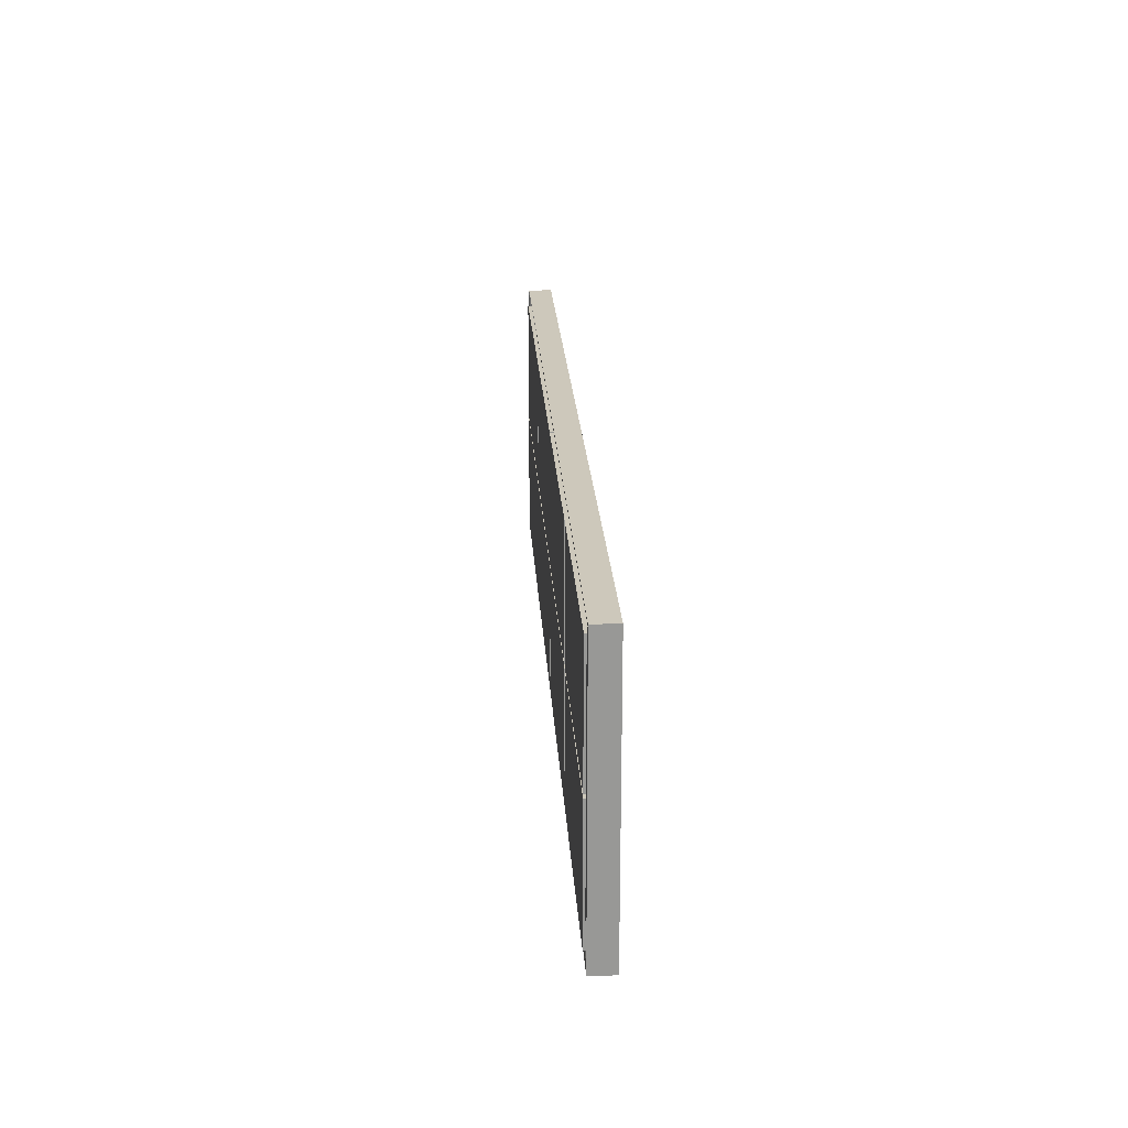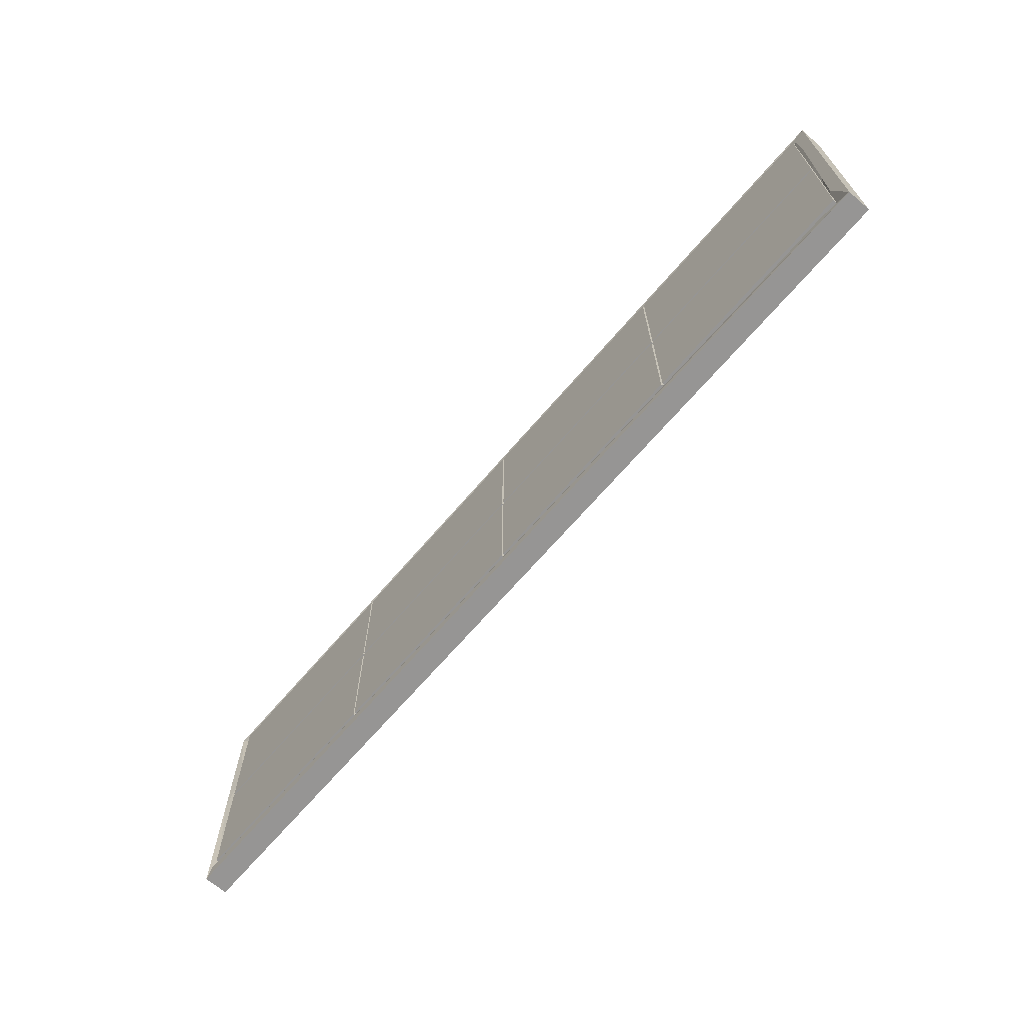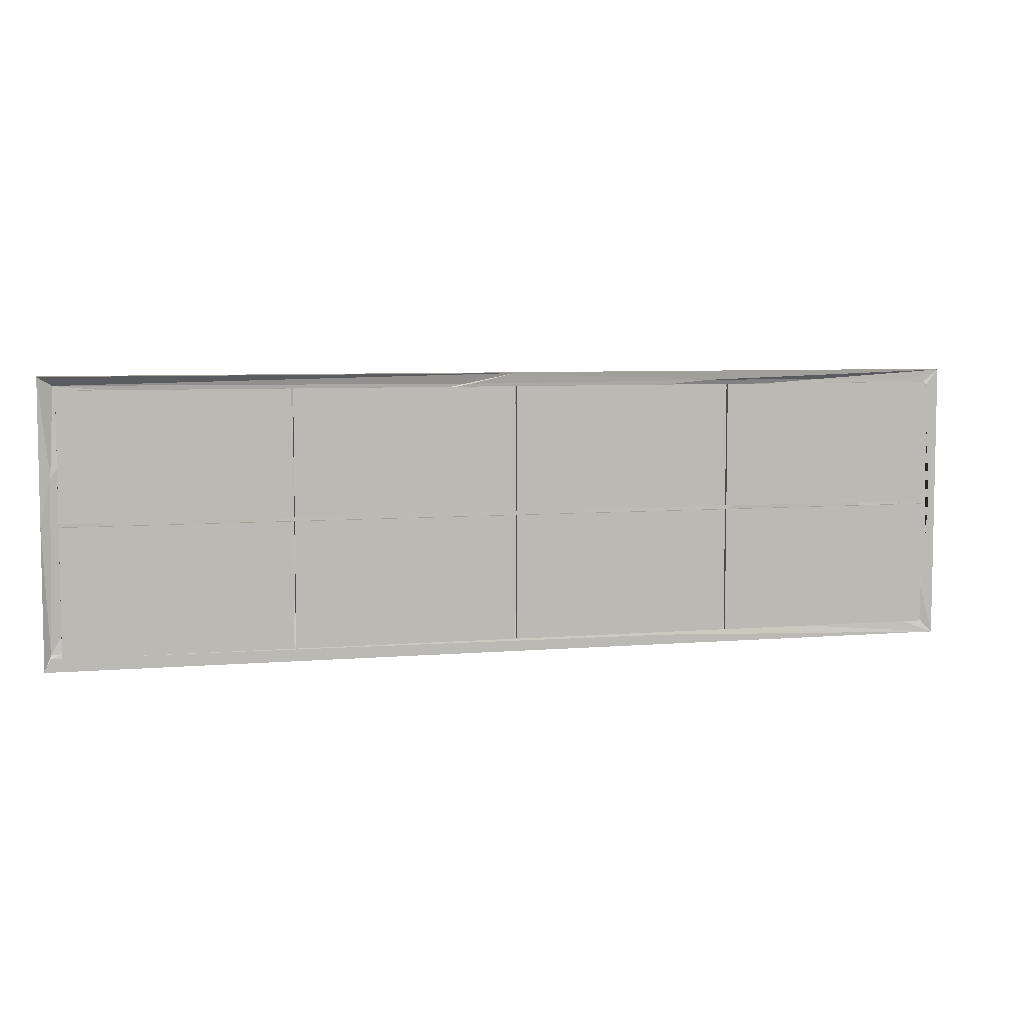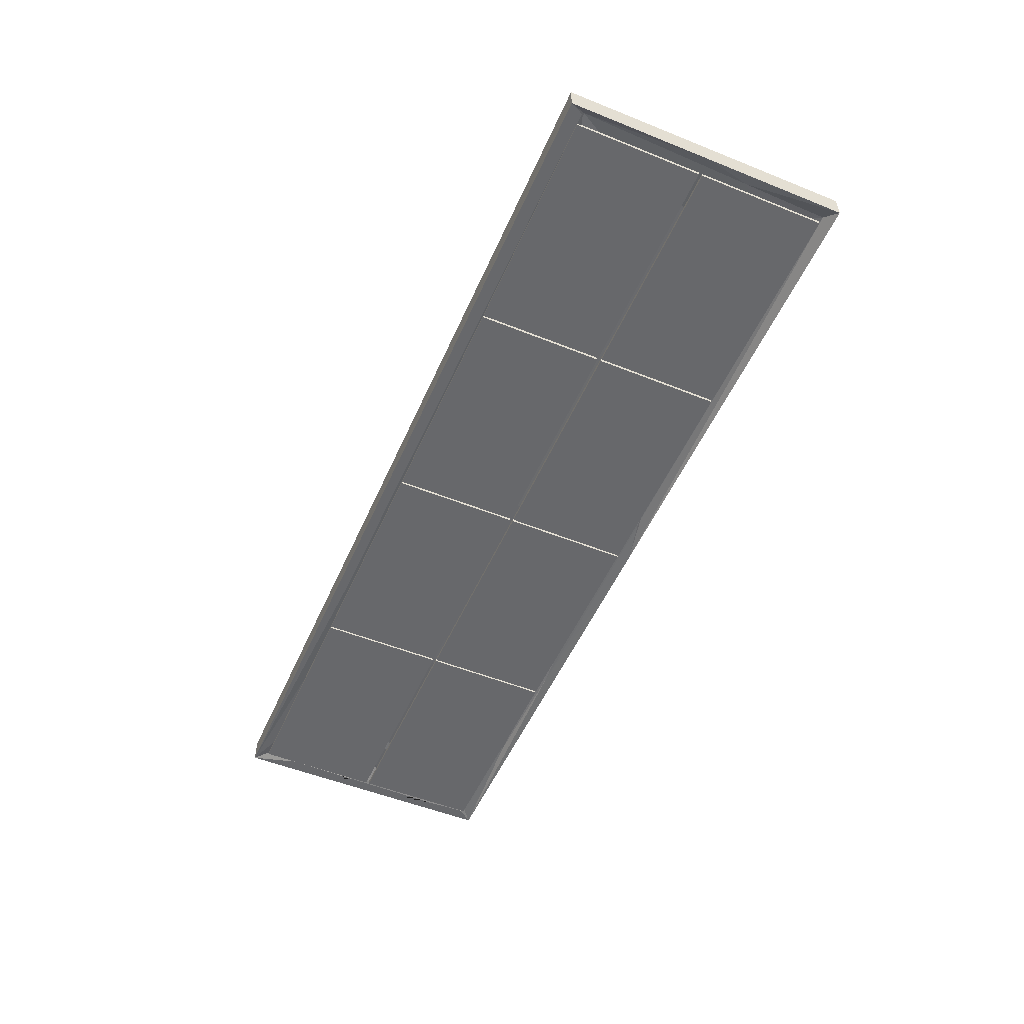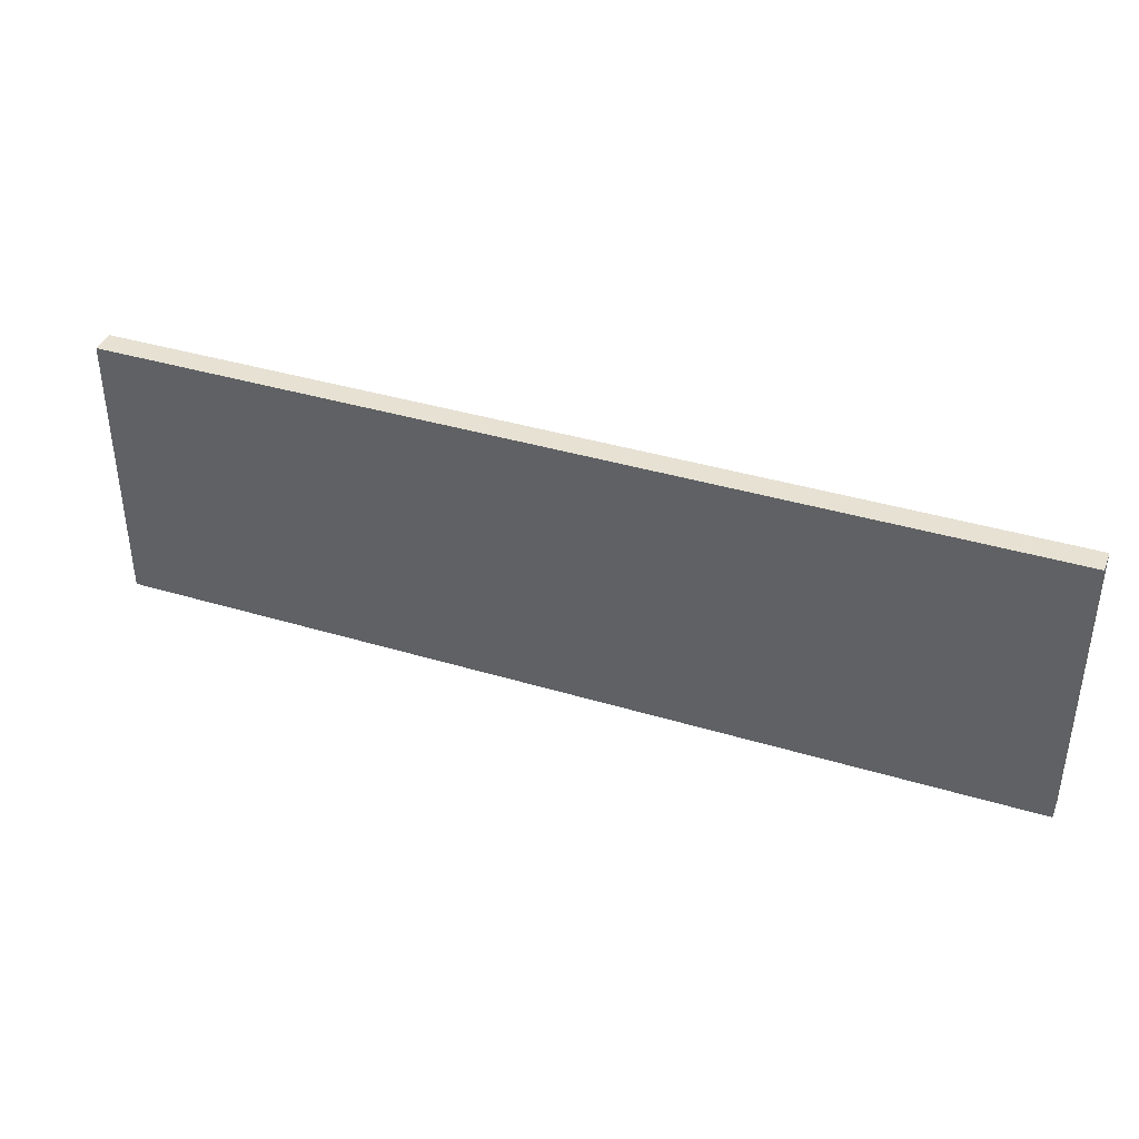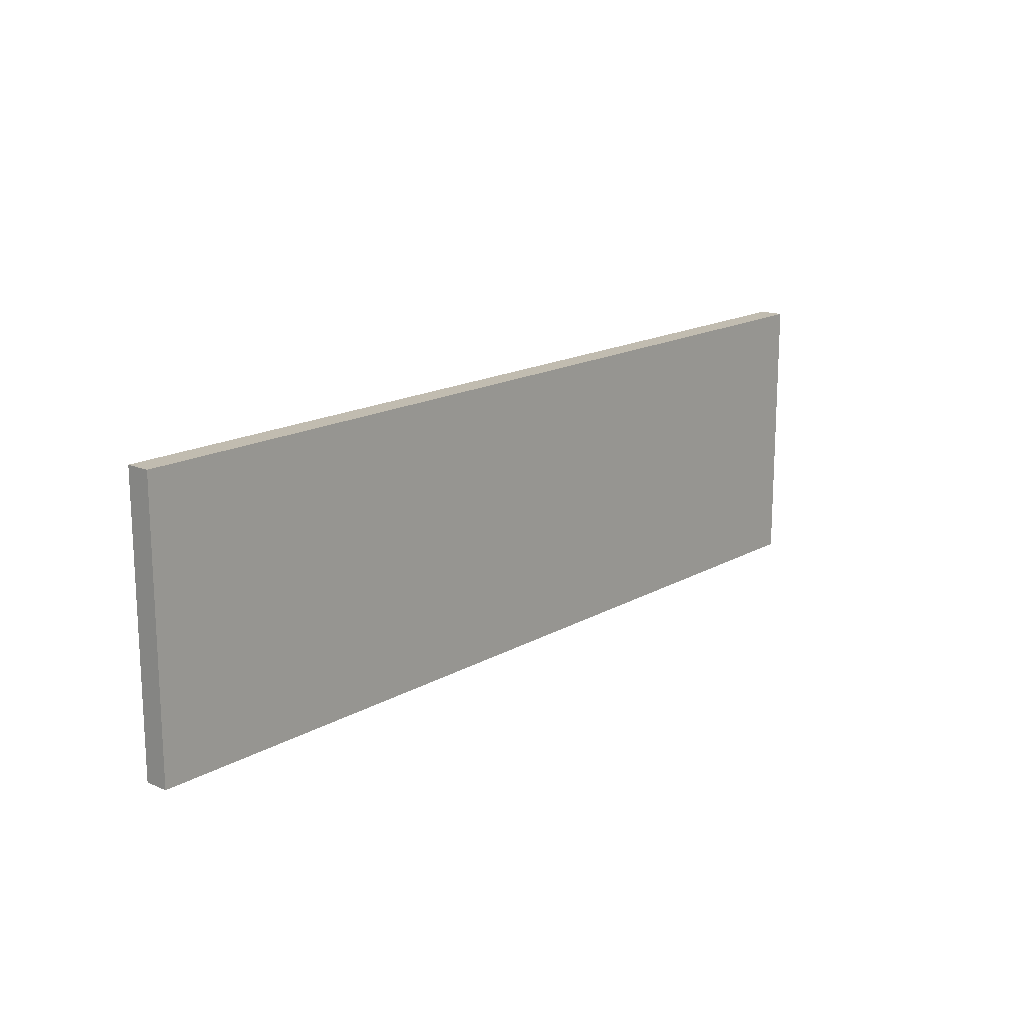
<metadata>
{"format":"obj","ext":"obj","renderer":"f3d","projection":"perspective","resolution":1024,"background":"white","views":[{"elev":21.8,"azim":-93.4,"up":"+Y"},{"elev":-67.6,"azim":-130.6,"up":"+Y"},{"elev":6.2,"azim":165.6,"up":"+Y"},{"elev":-52.4,"azim":66.6,"up":"+Z"},{"elev":38.9,"azim":20.7,"up":"+Y"},{"elev":16.4,"azim":-49.0,"up":"+Y"}]}
</metadata>
<code>
v 2.506 -0.5778 -0.001111
v 2.506 -0.5778 0.1289
v 2.506 0.9422 0.1289
v 2.506 0.9422 -0.00111
v 2.506 0.1822 -0.00111
v -2.494 -0.5778 -0.001113
v -2.494 0.9422 -0.001111
v -2.494 0.9422 0.1289
v -2.494 -0.5778 0.1289
v 0.006111 0.9422 -0.001111
v -0.8733 -0.5253 -0.001112
v 2.232 -0.482 0.0179
v 1.858 -0.2098 0.05678
v 2.428 0.8947 0.04889
v 0.3186 0.7522 0.02889
v 0.2424 0.8872 0.008889
v -1.096 0.8947 0.008889
v 2.47 -0.4924 0.02859
v -1.088 0.8472 0.02889
v -1.791 0.8947 0.02889
v -1.908 0.776 0.02889
v -1.322 0.6097 0.02889
v -0.1501 0.2772 0.02889
v 0.2405 0.4197 0.02889
v 1.546 -0.01557 0.04777
v 1.255 0.1921 0.04527
v 1.332 -0.2427 0.03493
v -2.426 0.8578 -0.001112
v -2.331 0.8932 0.02676
v -2.436 0.6467 -0.001112
v -2.425 -0.3255 -0.001113
v -2.468 0.3912 -0.001112
v -2.381 0.8291 0.008889
v 0.6304 0.5616 0.02934
v 1.881 0.5616 0.04812
v -0.9314 -0.007777 0.01889
v -1.713 0.4672 0.01889
v -2.106 0.7044 0.04676
v -2.117 0.3203 0.03779
v -2.301 0.2507 0.03622
v -2.077 -0.4169 0.01023
v -2.304 0.6304 0.0641
v -2.351 -0.4265 0.02866
v -2.351 -0.131 0.02866
v -2.299 -0.1265 0.03889
v -2.411 0.2459 0.008888
v -2.416 -0.09328 0.008888
v -0.3064 -0.3878 0.01889
v -1.704 -0.4344 0.04046
v 2.474 -0.5078 -0.001111
v 0.7869 -0.2924 0.03605
v 2.193 -0.01161 0.05638
v 2.45 0.4276 0.01859
v 2.4 0.8372 0.04889
v 2.194 0.7522 0.04889
v 0.9436 0.7522 0.04889
v -2.322 0.8885 0.008889
v 0.1749 0.8872 0.01889
v 2.416 -0.5078 -0.01111
v 2.416 -0.5078 0.00889
v 2.416 0.1722 0.008891
v 2.416 0.1722 -0.01111
v 1.216 -0.5078 -0.01111
v 1.216 0.1722 -0.01111
v 1.216 0.1722 0.008891
v 1.216 -0.5078 0.008889
v 0.006111 -0.5078 0.008889
v 0.006111 -0.5078 -0.01111
v 0.006111 0.1722 -0.01111
v 0.006111 0.1722 0.008887
v 1.206 -0.5078 0.00889
v 1.206 0.1722 0.008888
v 1.206 0.1722 -0.01111
v 1.206 -0.5078 -0.01111
v -0.003889 0.1922 -0.01111
v -0.003889 0.1922 0.008888
v -0.003889 0.8722 0.00889
v -0.003889 0.8722 -0.01111
v -1.204 0.1922 -0.01111
v -1.204 0.8722 -0.01111
v -1.204 0.8722 0.008889
v -1.204 0.1922 0.008887
v -0.003889 -0.5078 -0.01111
v -0.003889 -0.5078 0.008888
v -0.003889 0.1722 0.00889
v -0.003889 0.1722 -0.01111
v -1.204 -0.5078 -0.01111
v -1.204 0.1722 -0.01111
v -1.204 0.1722 0.008889
v -1.204 -0.5078 0.008887
v 2.416 0.1922 -0.01111
v 2.416 0.1922 0.00889
v 2.416 0.8722 0.008891
v 2.416 0.8722 -0.01111
v 1.216 0.1922 -0.01111
v 1.216 0.8722 -0.01111
v 1.216 0.8722 0.008891
v 1.216 0.1922 0.008889
v 0.006111 0.1922 0.008888
v 0.006111 0.1922 -0.01111
v 0.006111 0.8722 -0.01111
v 0.006111 0.8722 0.008886
v 1.206 0.1922 0.008888
v 1.206 0.8722 0.008886
v 1.206 0.8722 -0.01111
v 1.206 0.1922 -0.01111
v -2.414 0.1922 0.008889
v -2.414 0.1922 -0.01111
v -2.414 0.8722 -0.01111
v -2.414 0.8722 0.008887
v -1.214 0.1922 0.00889
v -1.214 0.8722 0.008888
v -1.214 0.8722 -0.01111
v -1.214 0.1922 -0.01111
v -2.414 -0.5078 0.008889
v -2.414 -0.5078 -0.01111
v -2.414 0.1722 -0.01111
v -2.414 0.1722 0.008887
v -1.214 -0.5078 0.00889
v -1.214 0.1722 0.008888
v -1.214 0.1722 -0.01111
v -1.214 -0.5078 -0.01111
o group217530346
g mesh217530346
f 5 4 3 2 1
f 9 8 7 6
f 2 9 6 1
f 10 7 8 3 4
f 6 11 1
f 3 8 9 2
f 13 12 1
f 14 10 4
f 17 16 15
f 18 5 1
f 24 23 22 21 20 19 15
f 27 26 25
f 29 28 7
f 28 30 7
f 30 32 31 6 7
f 33 29 7
f 19 17 15
f 35 34 15
f 22 23 36
f 22 36 37
f 22 37 38
f 21 22 38
f 37 36 39
f 39 41 40
f 42 39 40
f 38 39 42
f 44 41 43
f 31 43 6
f 47 46 45
f 46 32 45
f 31 44 43
f 47 45 44
f 44 45 41
f 24 34 26
f 48 36 24
f 48 49 36
f 6 43 41
f 51 27 50
f 12 18 1
f 25 26 52
f 51 48 26
f 11 48 51
f 13 25 52
f 53 4 5
f 18 52 53
f 53 55 54
f 14 54 55 56
f 17 7 10
f 19 20 17
f 20 7 17
f 33 57 20
f 29 42 28
f 33 7 57
f 28 32 30
f 14 58 10
f 10 58 56
f 15 56 35
f 26 35 52
f 52 35 55
f 52 55 53
f 53 54 14
f 53 14 4
f 18 53 5
f 52 18 12
f 52 12 13
f 11 50 1
f 1 50 13
f 51 50 11
f 48 11 6
f 56 58 14
f 10 16 17
f 16 10 56
f 15 16 56
f 20 57 7
f 21 38 29
f 33 21 29
f 21 33 20
f 36 49 39
f 39 49 41
f 41 49 48
f 27 13 50
f 25 13 27
f 26 27 51
f 35 26 34
f 24 26 48
f 15 34 24
f 55 35 56
f 36 23 24
f 29 38 42
f 28 42 40
f 39 38 37
f 28 40 32
f 32 40 45
f 45 40 41
f 48 6 41
f 31 47 44
f 32 46 47
f 32 47 31
o group1164950302
g mesh1164950302
f 62 61 60 59
f 66 65 64 63
f 60 66 63 59
f 64 65 61 62
f 63 64 62 59
f 61 65 66 60
o group36623689
g mesh36623689
f 70 69 68 67
f 74 73 72 71
f 68 74 71 67
f 72 73 69 70
f 71 72 70 67
f 69 73 74 68
o group42863854
g mesh42863854
f 78 77 76 75
f 82 81 80 79
f 76 82 79 75
f 80 81 77 78
f 79 80 78 75
f 77 81 82 76
o group1573612838
g mesh1573612838
f 86 85 84 83
f 90 89 88 87
f 84 90 87 83
f 88 89 85 86
f 87 88 86 83
f 85 89 90 84
o group373373442
g mesh373373442
f 94 93 92 91
f 98 97 96 95
f 92 98 95 91
f 96 97 93 94
f 95 96 94 91
f 93 97 98 92
o group1641577714
g mesh1641577714
f 102 101 100 99
f 106 105 104 103
f 100 106 103 99
f 104 105 101 102
f 103 104 102 99
f 101 105 106 100
o group1942171786
g mesh1942171786
f 110 109 108 107
f 114 113 112 111
f 108 114 111 107
f 112 113 109 110
f 111 112 110 107
f 109 113 114 108
o group683326822
g mesh683326822
f 118 117 116 115
f 122 121 120 119
f 116 122 119 115
f 120 121 117 118
f 119 120 118 115
f 117 121 122 116

</code>
